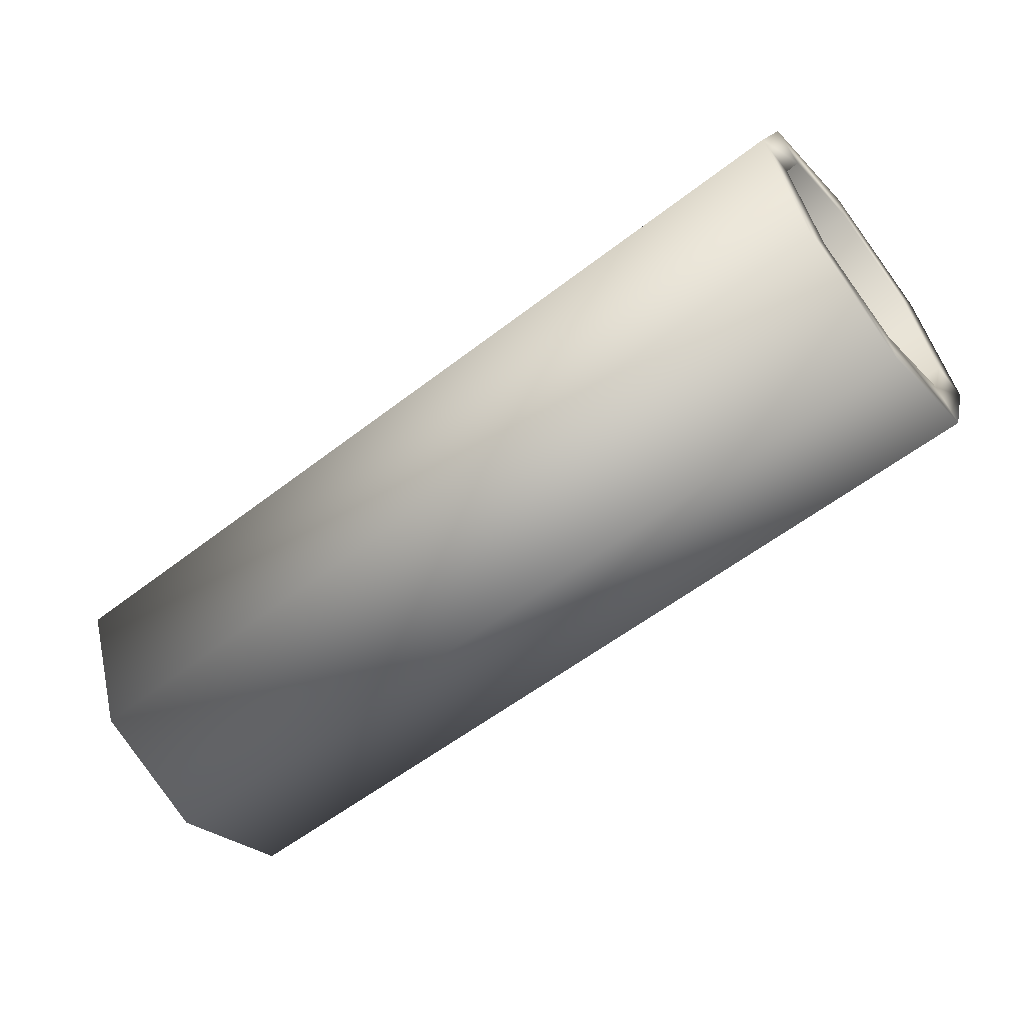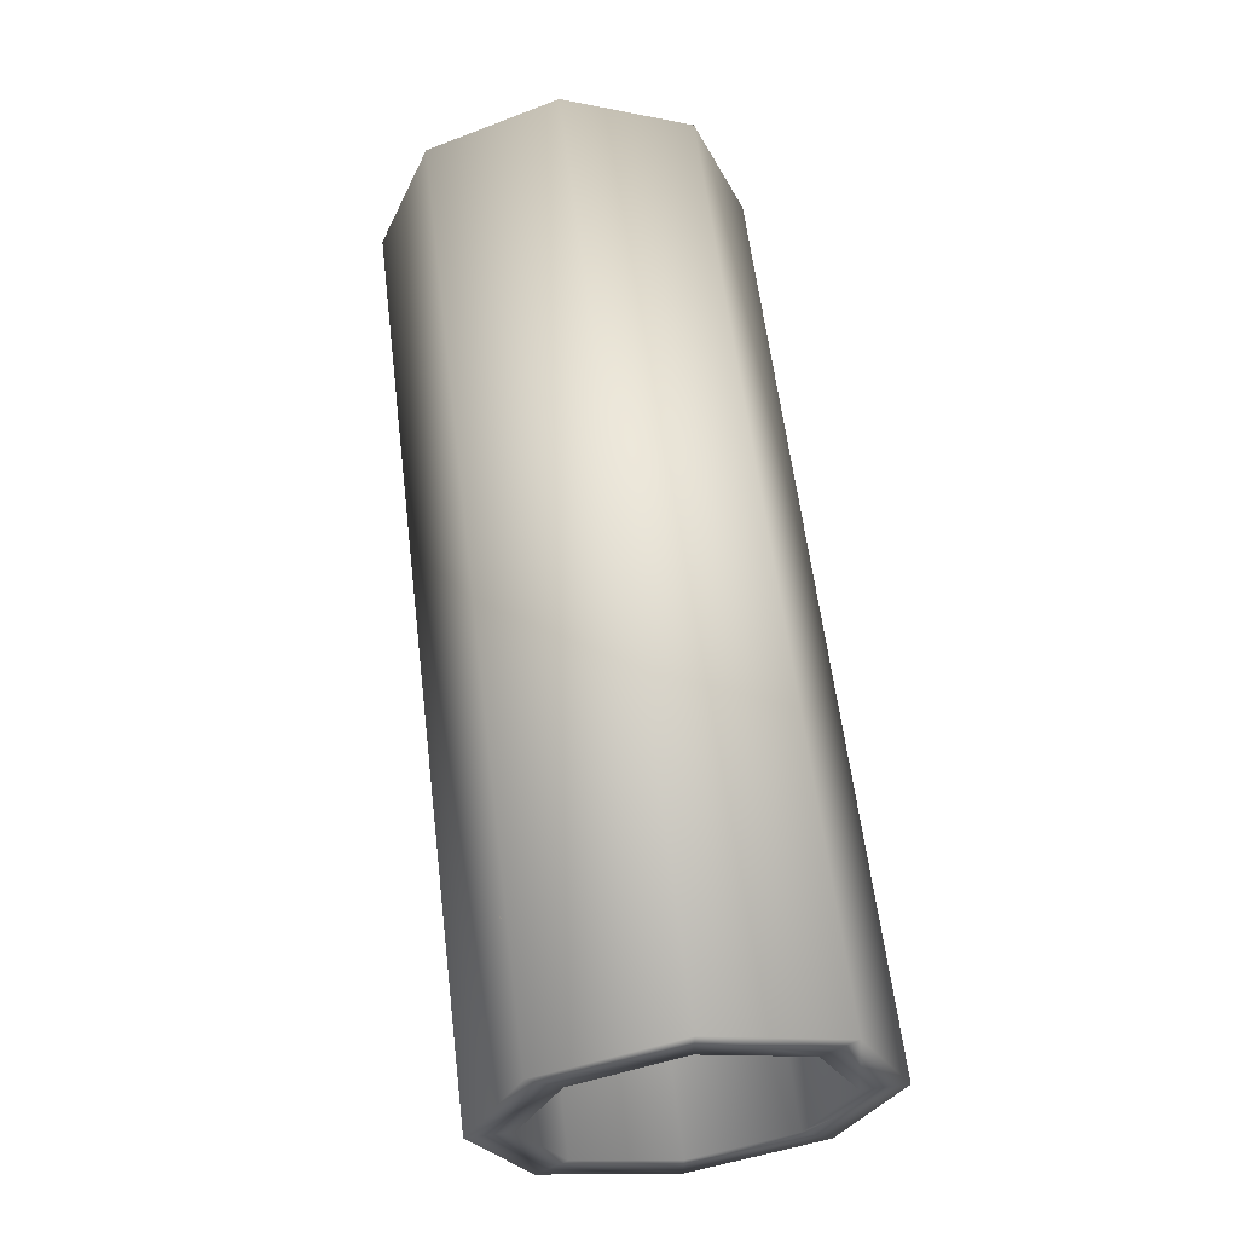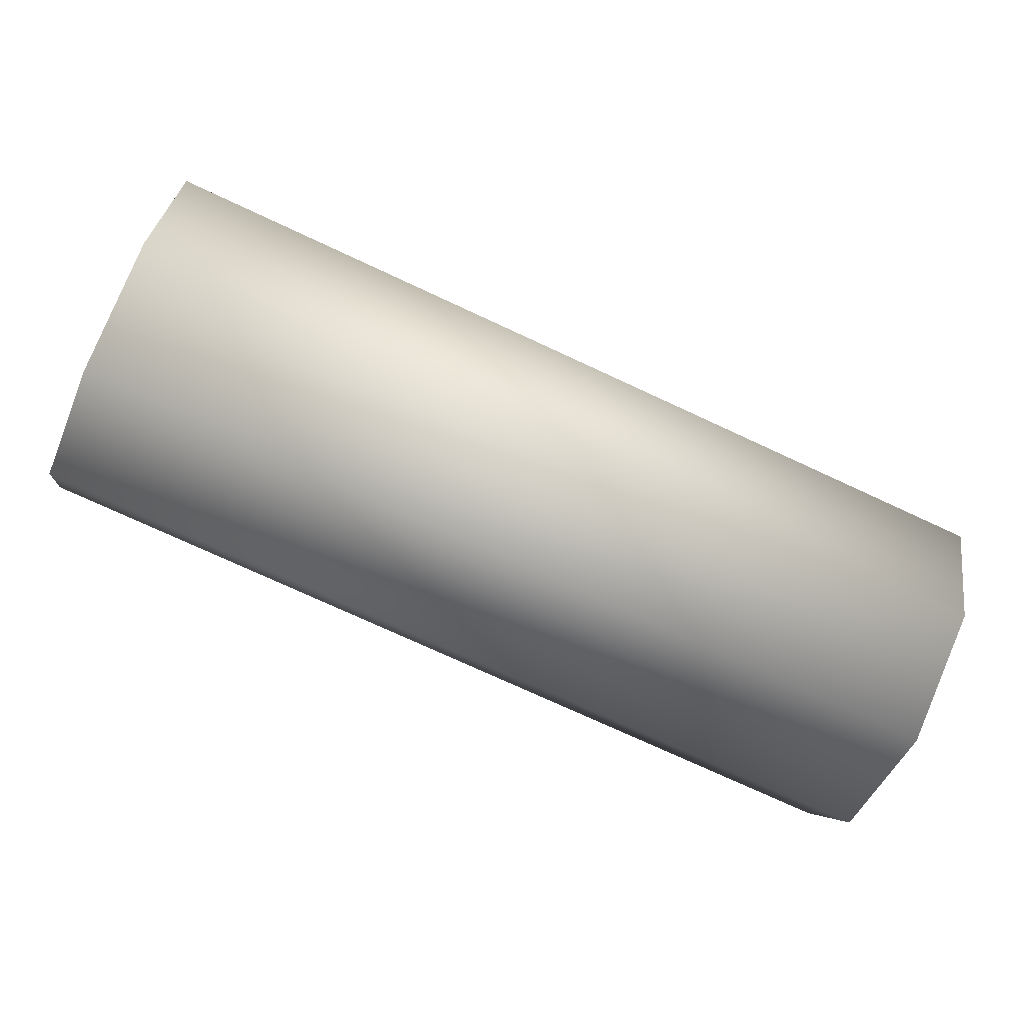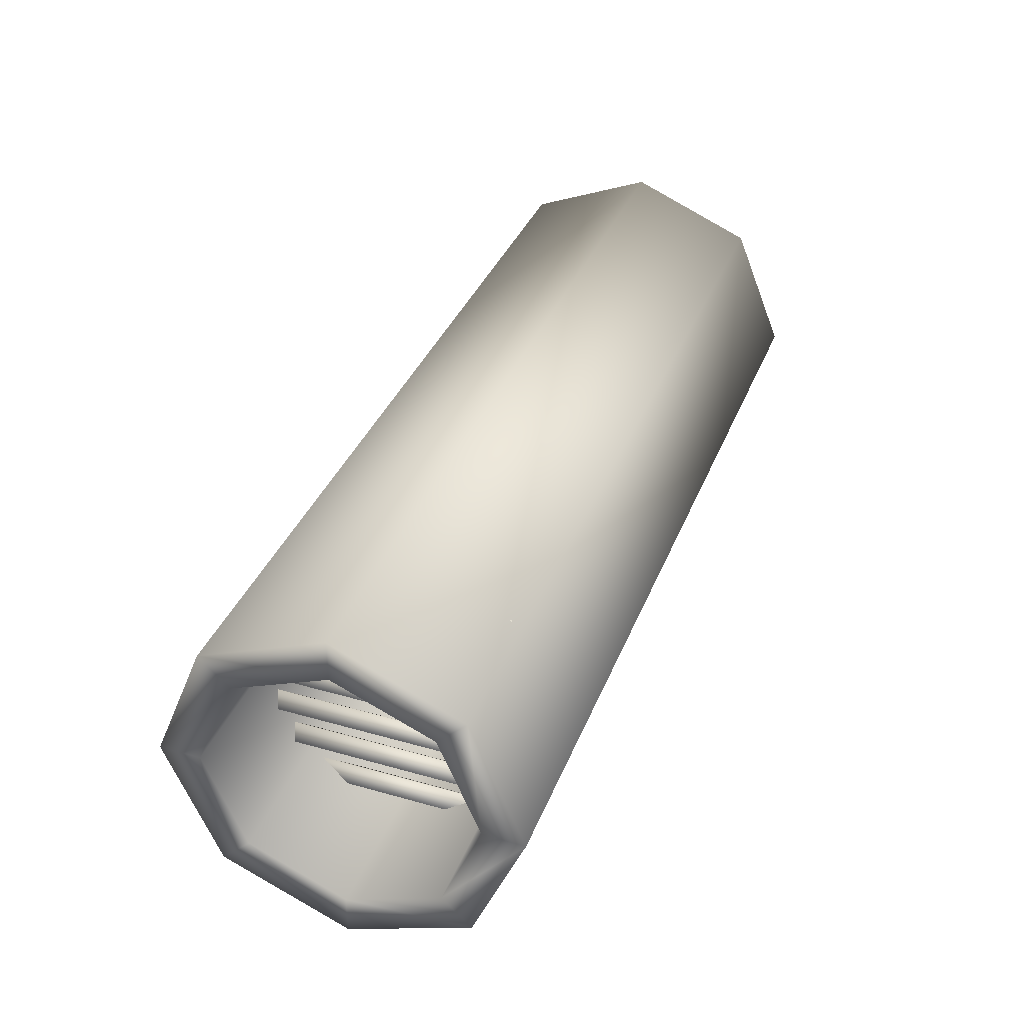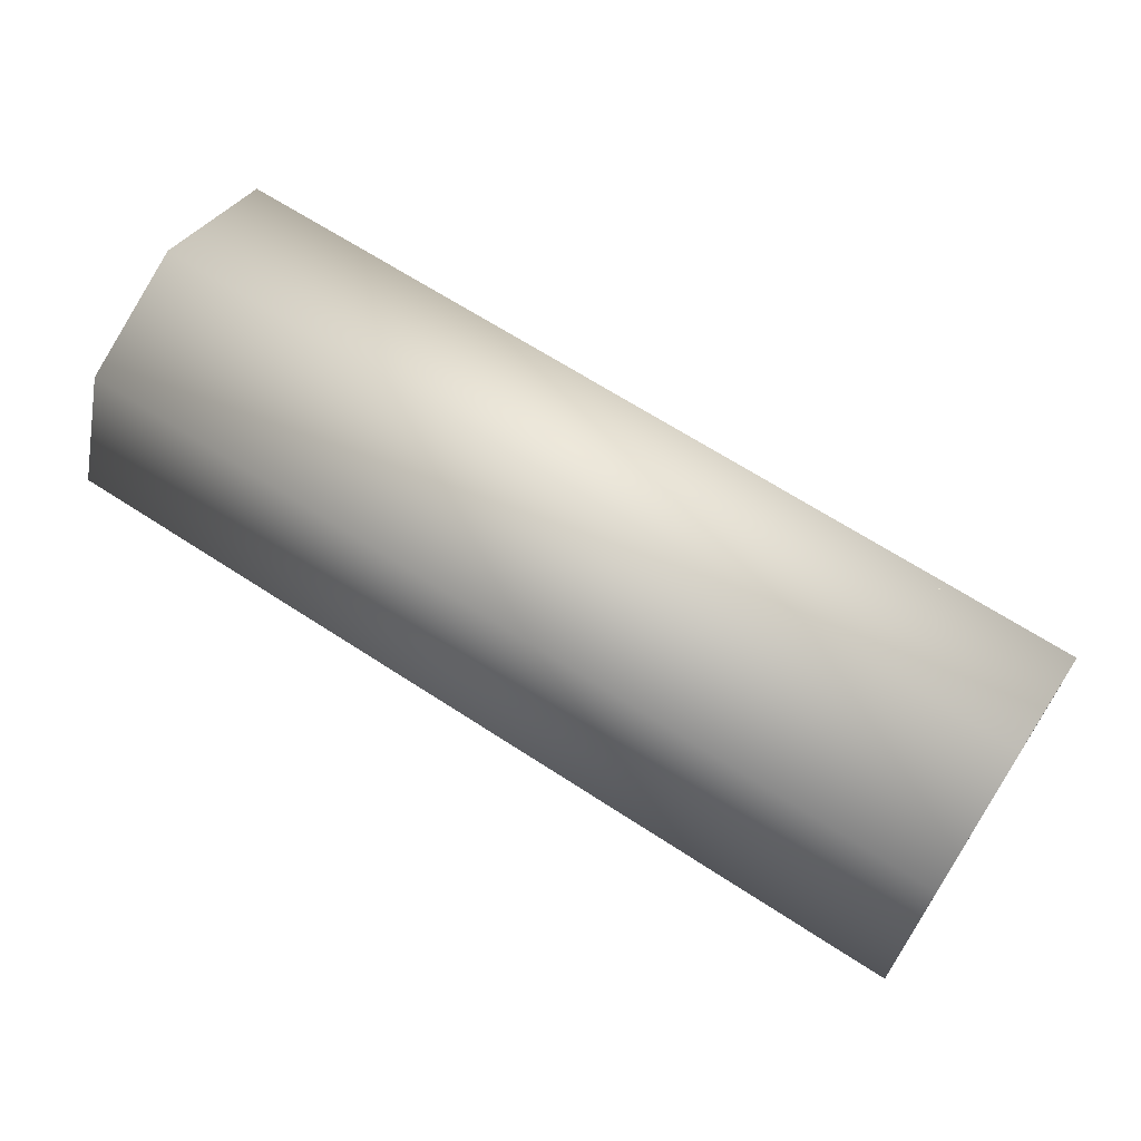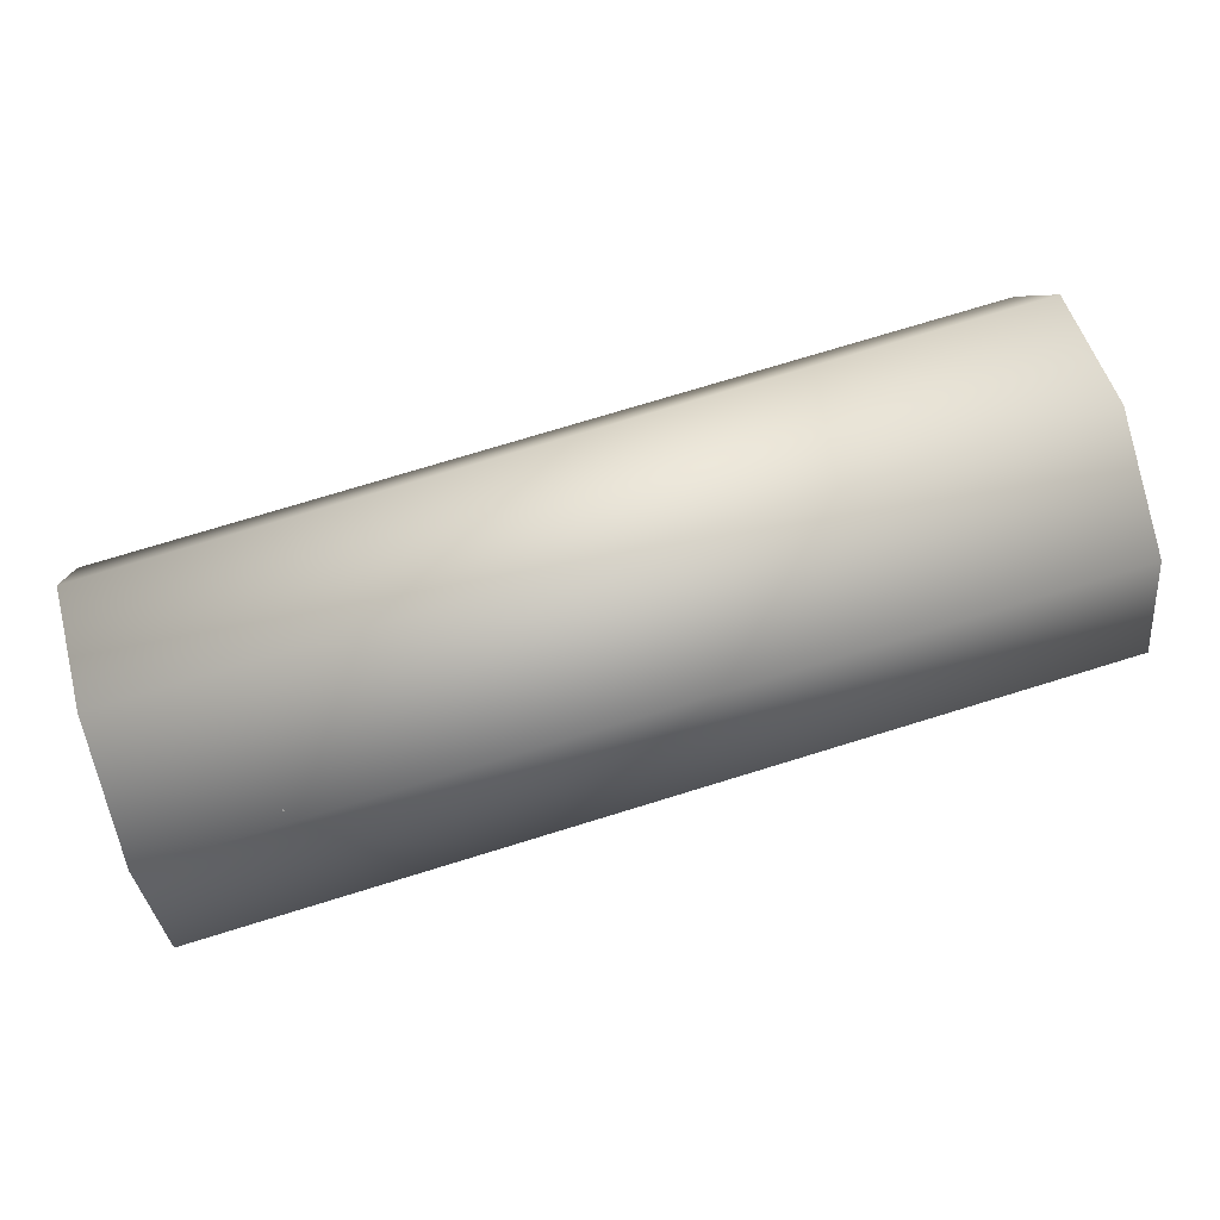
<metadata>
{"format":"obj","ext":"obj","renderer":"f3d","projection":"perspective","resolution":1024,"background":"white","views":[{"elev":-57.0,"azim":38.9,"up":"+Z"},{"elev":60.5,"azim":83.0,"up":"+Y"},{"elev":-74.4,"azim":155.1,"up":"+Z"},{"elev":36.7,"azim":110.2,"up":"+Z"},{"elev":65.7,"azim":33.3,"up":"+Z"},{"elev":75.7,"azim":163.0,"up":"+Z"}]}
</metadata>
<code>
v  -27.78 -21.68 -22.1
v  -25.31 -21.68 -24.58
v  -22.83 -21.68 -22.1
v  -25.31 -21.68 -19.63
v  -27.78 19.32 -22.1
v  -25.31 19.32 -19.63
v  -22.83 19.32 -22.1
v  -25.31 19.32 -24.58
v  -27.78 -24.76 -14.82
v  -25.31 -24.76 -17.29
v  -22.83 -24.76 -14.82
v  -25.31 -24.76 -12.34
v  -27.78 23.17 -14.82
v  -25.31 23.17 -12.34
v  -22.83 23.17 -14.82
v  -25.31 23.17 -17.29
v  -27.78 -28.56 -7.61
v  -25.31 -28.56 -10.08
v  -22.83 -28.56 -7.61
v  -25.31 -28.56 -5.135
v  -27.78 29.19 -7.61
v  -25.31 29.19 -5.135
v  -22.83 29.19 -7.61
v  -25.31 29.19 -10.08
v  -27.78 -28.56 -0.0485
v  -25.31 -28.56 -2.523
v  -22.83 -28.56 -0.0485
v  -25.31 -28.56 2.426
v  -27.78 29.19 -0.0485
v  -25.31 29.19 2.426
v  -22.83 29.19 -0.0485
v  -25.31 29.19 -2.523
v  -27.78 -28.56 7.776
v  -25.31 -28.56 5.301
v  -22.83 -28.56 7.776
v  -25.31 -28.56 10.25
v  -27.78 29.19 7.776
v  -25.31 29.19 10.25
v  -22.83 29.19 7.776
v  -25.31 29.19 5.301
v  -27.78 -25.26 15.06
v  -25.31 -25.26 12.59
v  -22.83 -25.26 15.06
v  -25.31 -25.26 17.53
v  -27.78 23.83 15.06
v  -25.31 23.83 17.53
v  -22.83 23.83 15.06
v  -25.31 23.83 12.59
v  -27.78 -21.28 22.27
v  -25.31 -21.28 19.79
v  -22.83 -21.28 22.27
v  -25.31 -21.28 24.74
v  -27.78 22.04 22.27
v  -25.31 22.04 24.74
v  -22.83 22.04 22.27
v  -25.31 22.04 19.79
v  -0 -0 -26.14
v  -170.3 -0 -26.14
v  -170.3 -18.39 -18.52
v  -0 -18.39 -18.52
v  -170.3 -0 -33.93
v  -170.3 -23.9 -24.03
v  -0 -0 -33.93
v  -0 -23.9 -24.03
v  -170.3 -26 -0.1319
v  -0 -26 -0.1319
v  -170.3 -33.8 -0.1319
v  -0 -33.8 -0.1319
v  -170.3 -18.39 18.26
v  -0 -18.39 18.26
v  -170.3 -23.9 23.77
v  -0 -23.9 23.77
v  -170.3 -0 25.87
v  -0 -0 25.87
v  -170.3 -0 33.67
v  -0 -0 33.67
v  -170.3 18.39 18.26
v  -0 18.39 18.26
v  -170.3 23.9 23.77
v  -0 23.9 23.77
v  -170.3 26 -0.1319
v  -0 26 -0.1319
v  -170.3 33.8 -0.1319
v  -0 33.8 -0.1319
v  -170.3 18.39 -18.52
v  -0 18.39 -18.52
v  -170.3 23.9 -24.03
v  -0 23.9 -24.03
o exit_gate_closed
g exit_gate_closed
f 1 2 3 4
f 5 6 7 8
f 1 4 6 5
f 4 3 7 6
f 3 2 8 7
f 2 1 5 8
f 9 10 11 12
f 13 14 15 16
f 9 12 14 13
f 12 11 15 14
f 11 10 16 15
f 10 9 13 16
f 17 18 19 20
f 21 22 23 24
f 17 20 22 21
f 20 19 23 22
f 19 18 24 23
f 18 17 21 24
f 25 26 27 28
f 29 30 31 32
f 25 28 30 29
f 28 27 31 30
f 27 26 32 31
f 26 25 29 32
f 33 34 35 36
f 37 38 39 40
f 33 36 38 37
f 36 35 39 38
f 35 34 40 39
f 34 33 37 40
f 41 42 43 44
f 45 46 47 48
f 41 44 46 45
f 44 43 47 46
f 43 42 48 47
f 42 41 45 48
f 49 50 51 52
f 53 54 55 56
f 49 52 54 53
f 52 51 55 54
f 51 50 56 55
f 50 49 53 56
f 57 58 59 60
f 58 61 62 59
f 61 63 64 62
f 63 57 60 64
f 60 59 65 66
f 59 62 67 65
f 62 64 68 67
f 64 60 66 68
f 66 65 69 70
f 65 67 71 69
f 67 68 72 71
f 68 66 70 72
f 70 69 73 74
f 69 71 75 73
f 71 72 76 75
f 72 70 74 76
f 74 73 77 78
f 73 75 79 77
f 75 76 80 79
f 76 74 78 80
f 78 77 81 82
f 77 79 83 81
f 79 80 84 83
f 80 78 82 84
f 82 81 85 86
f 81 83 87 85
f 83 84 88 87
f 84 82 86 88
f 86 85 58 57
f 85 87 61 58
f 87 88 63 61
f 88 86 57 63

</code>
